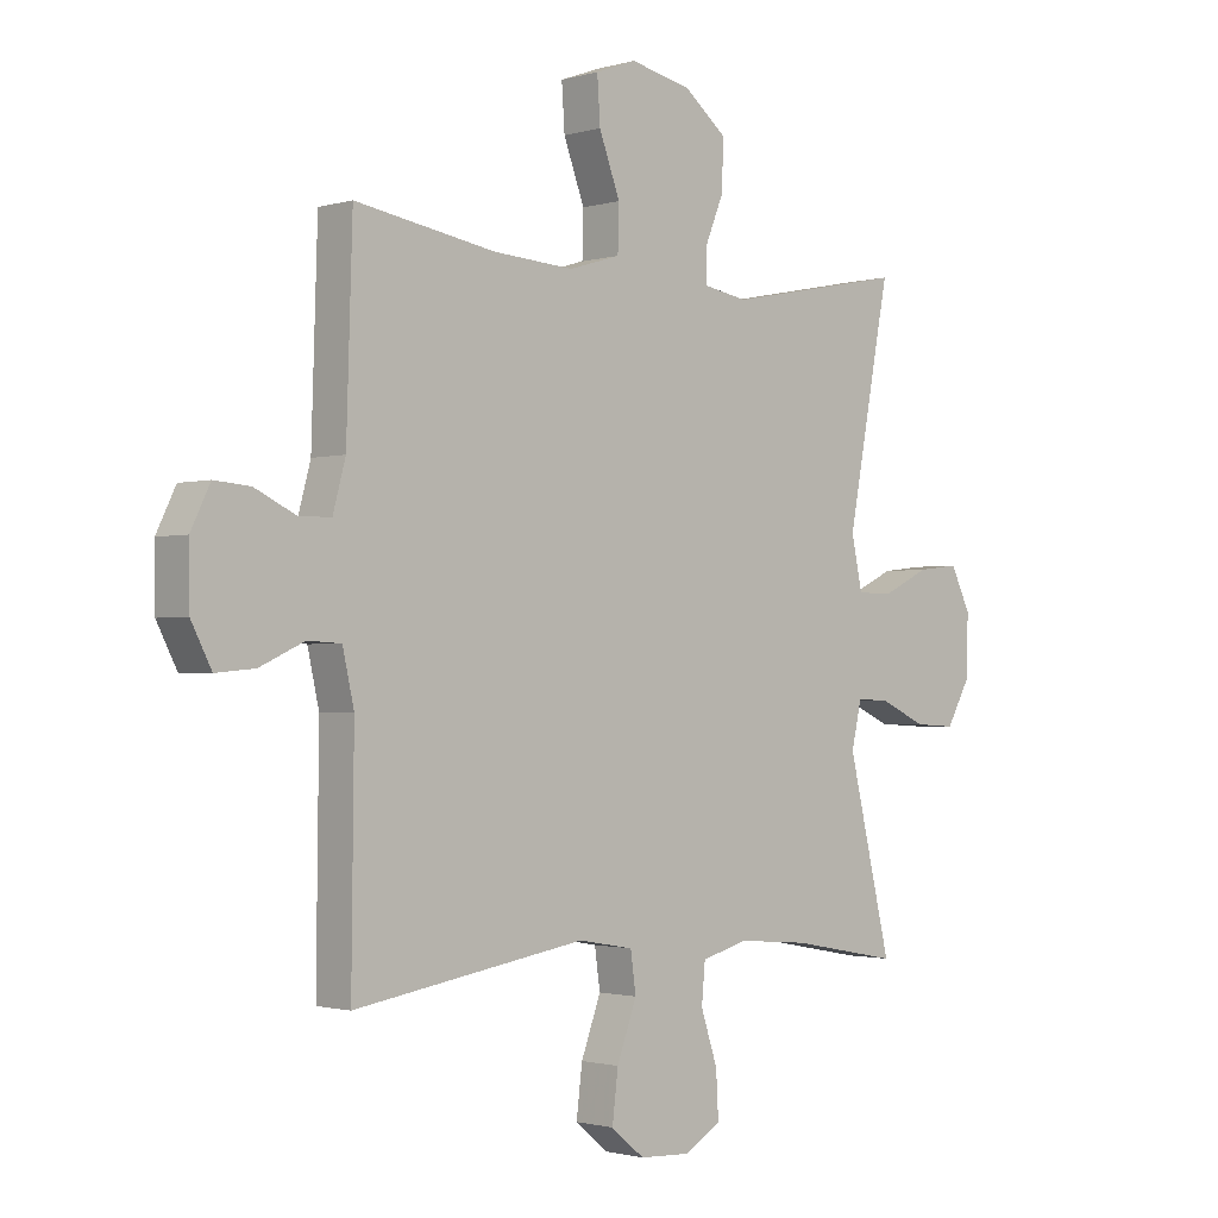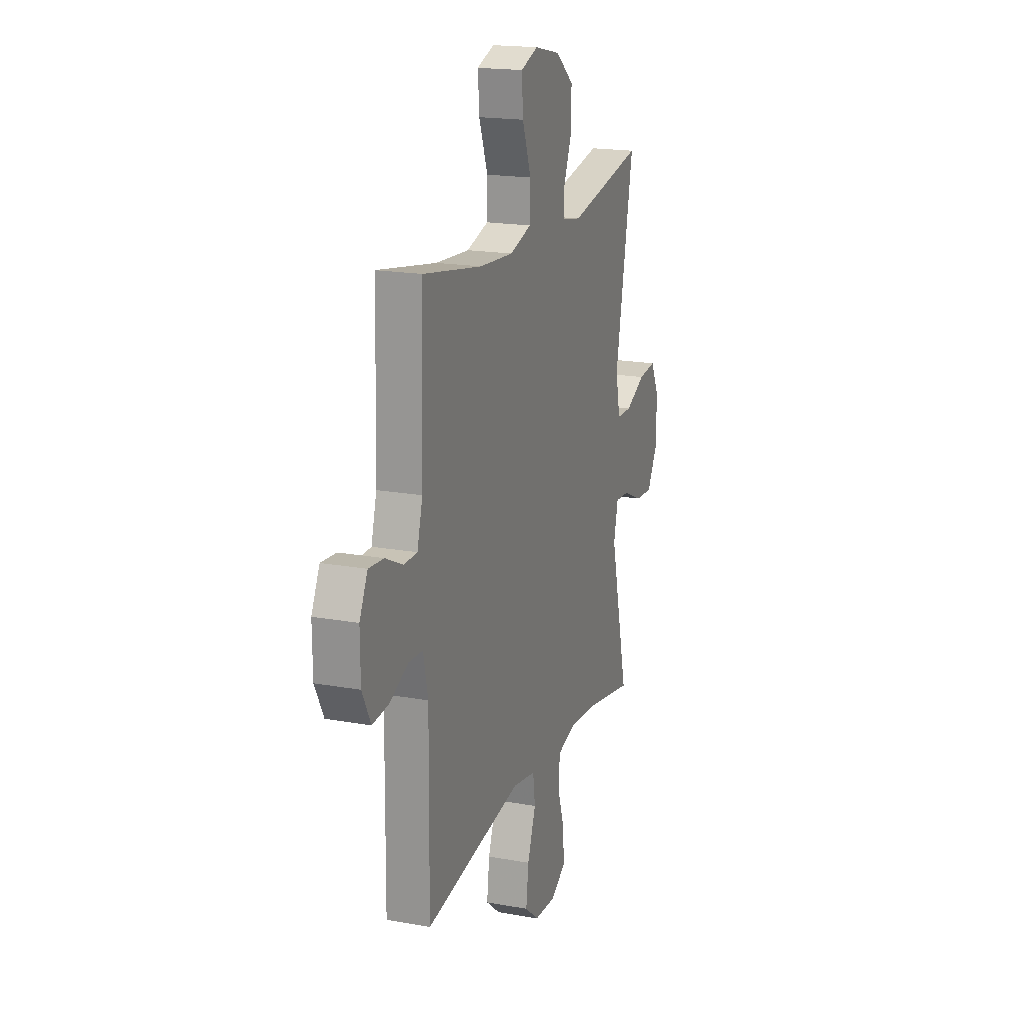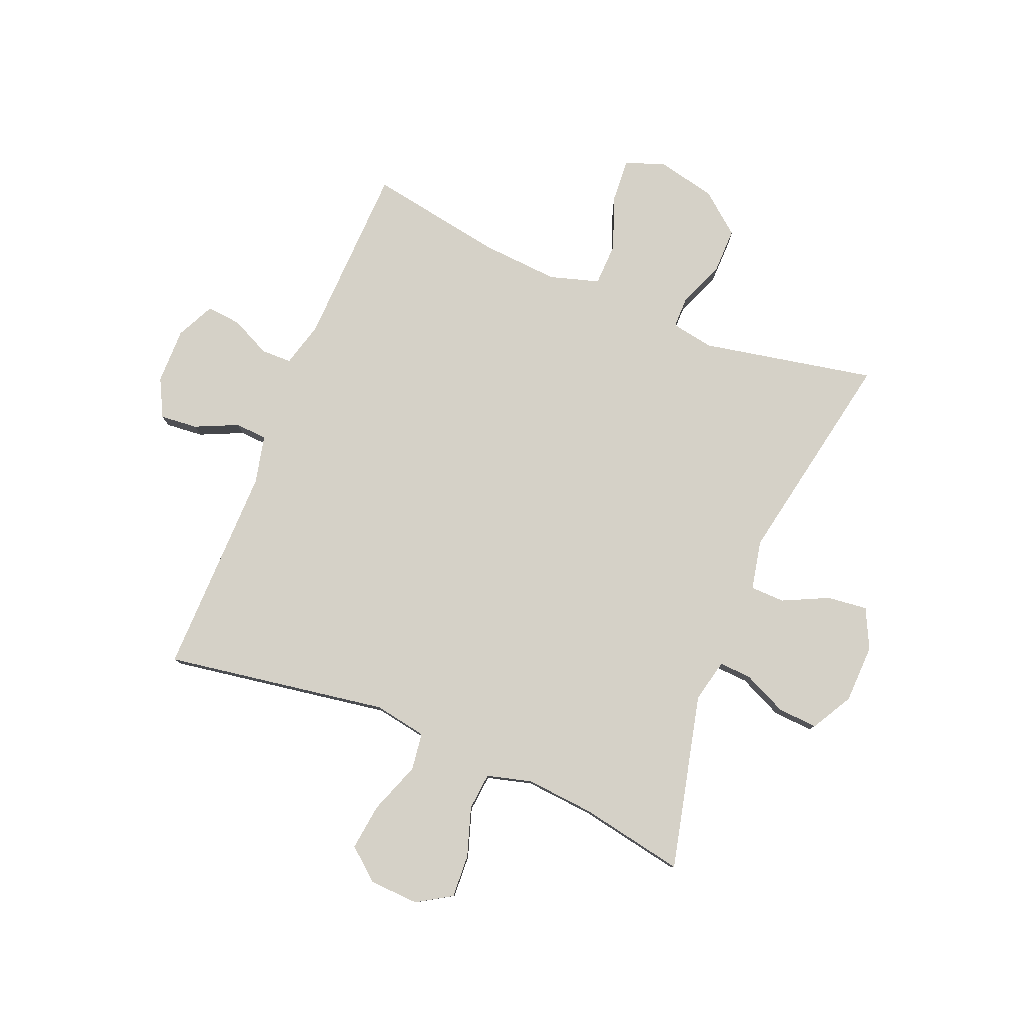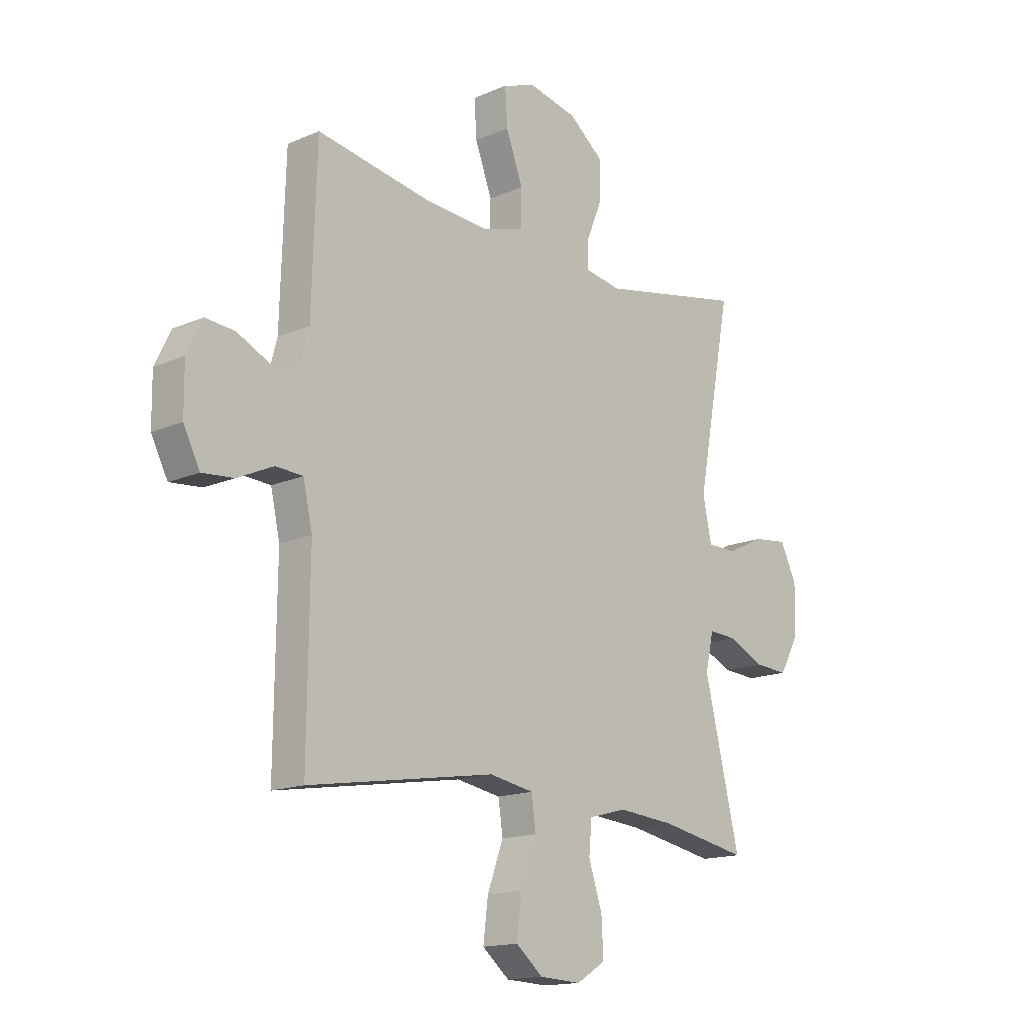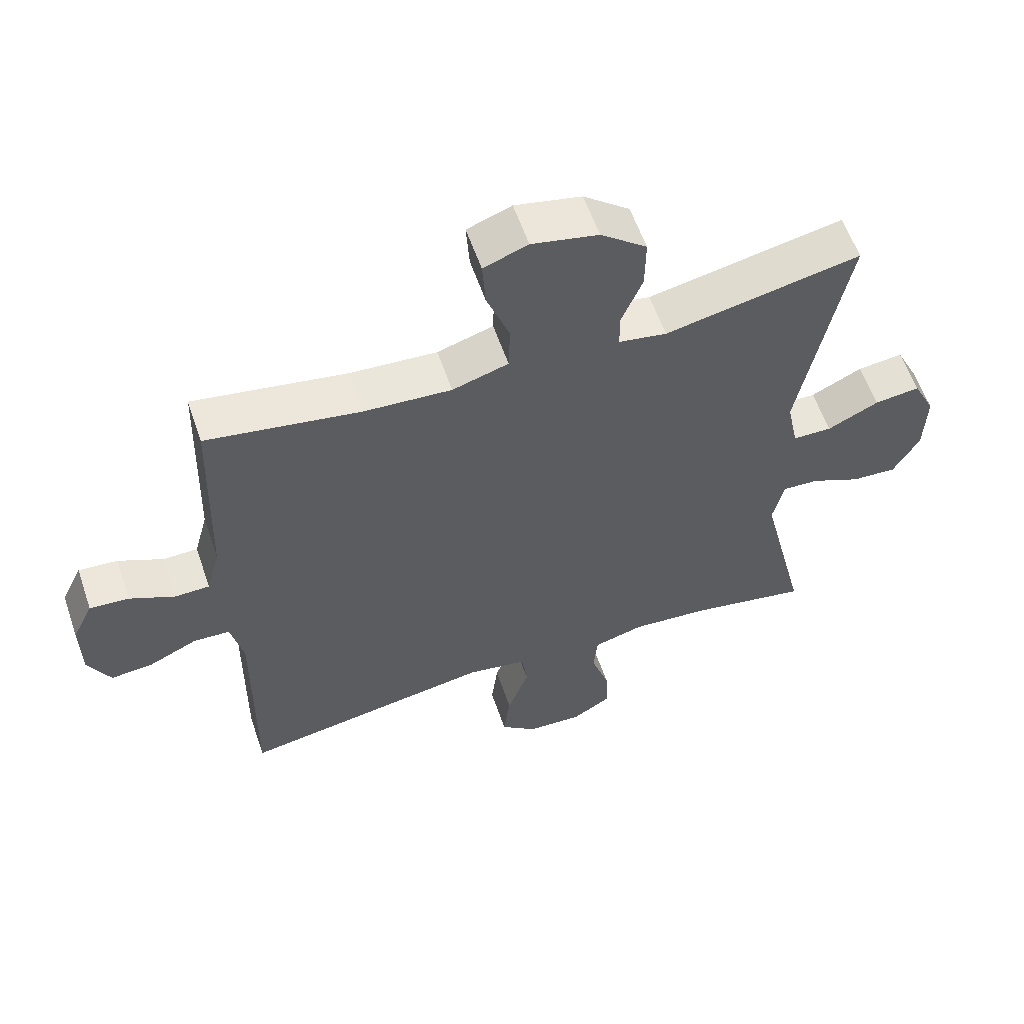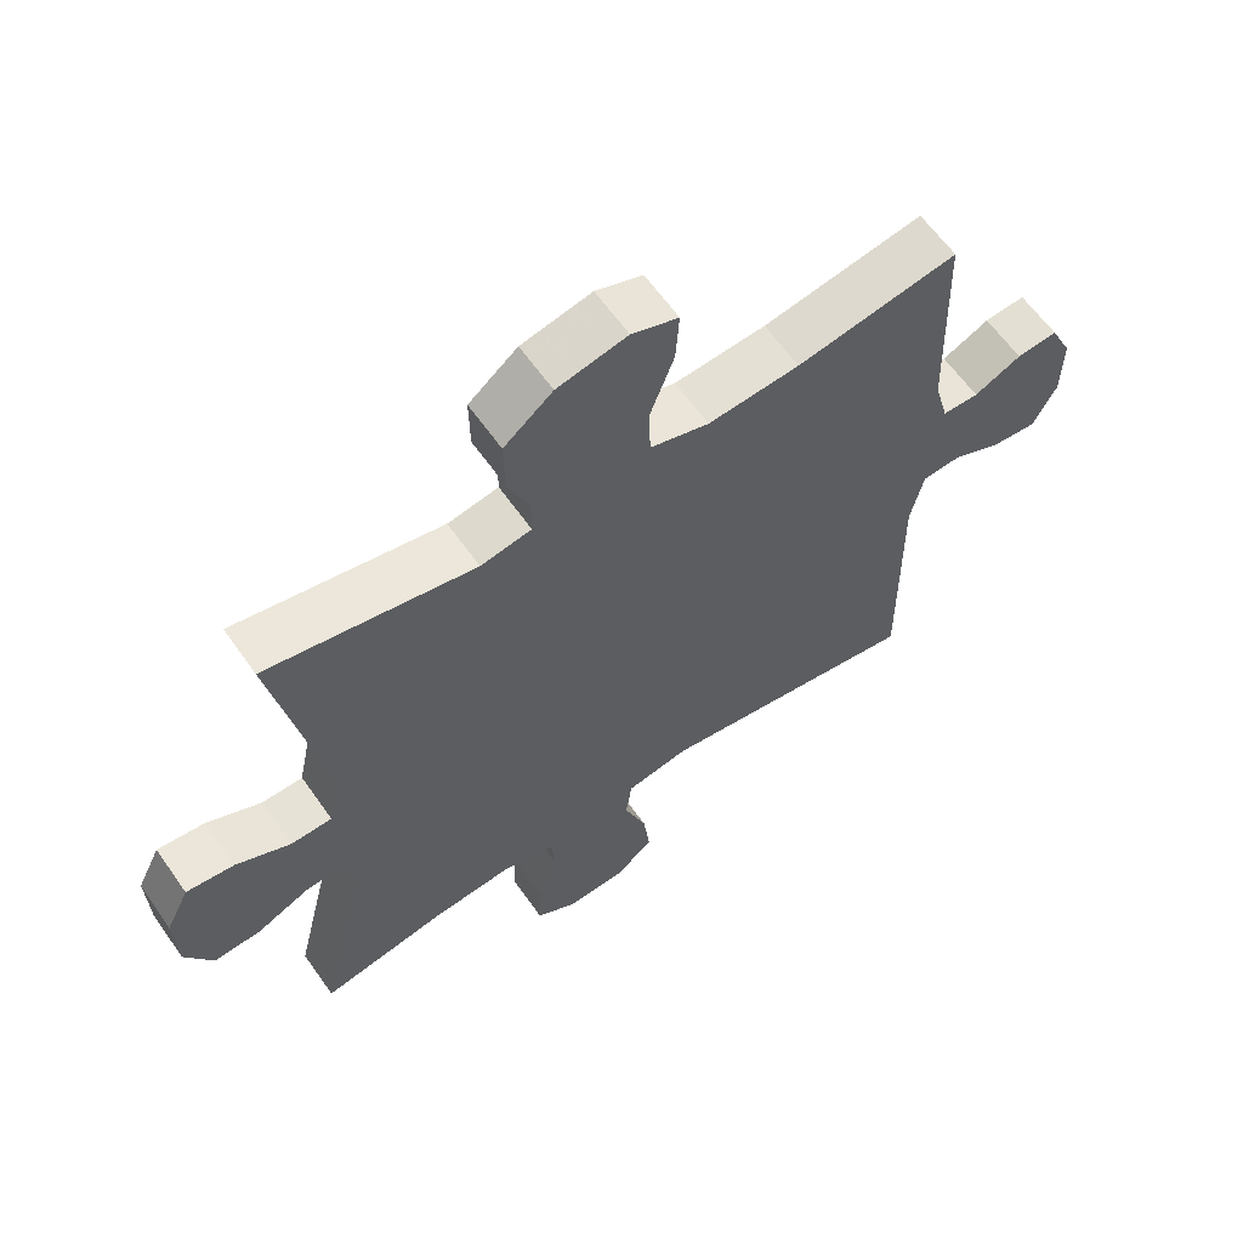
<metadata>
{"format":"obj","ext":"obj","renderer":"f3d","projection":"perspective","resolution":1024,"background":"white","views":[{"elev":-1.5,"azim":136.3,"up":"+Z"},{"elev":18.5,"azim":109.3,"up":"+Z"},{"elev":79.6,"azim":-157.6,"up":"+Y"},{"elev":-15.5,"azim":132.5,"up":"+Z"},{"elev":58.7,"azim":161.1,"up":"+Z"},{"elev":62.0,"azim":-35.0,"up":"+Z"}]}
</metadata>
<code>
v -0.5 0.07 -0.5
v -0.427 0.07 -0.195
v -0.444 0.07 -0.12
v -0.5 0.07 -0.123
v -0.577 0.07 -0.158
v -0.646 0.07 -0.162
v -0.686 0.07 -0.091
v -0.689 0.07 0.011
v -0.655 0.07 0.08
v -0.585 0.07 0.072
v -0.506 0.07 0.034
v -0.446 0.07 0.035
v -0.428 0.07 0.121
v -0.5 0.07 0.5
v -0.199 0.07 0.44
v -0.125 0.07 0.453
v -0.125 0.07 0.508
v -0.157 0.07 0.586
v -0.158 0.07 0.666
v -0.087 0.07 0.723
v 0.015 0.07 0.745
v 0.083 0.07 0.72
v 0.078 0.07 0.645
v 0.043 0.07 0.551
v 0.045 0.07 0.477
v 0.131 0.07 0.451
v 0.265 0.07 0.46
v 0.5 0.07 0.5
v 0.51 0.07 0.184
v 0.531 0.07 0.106
v 0.584 0.07 0.105
v 0.653 0.07 0.138
v 0.713 0.07 0.143
v 0.745 0.07 0.077
v 0.744 0.07 -0.02
v 0.71 0.07 -0.086
v 0.645 0.07 -0.08
v 0.571 0.07 -0.046
v 0.515 0.07 -0.049
v 0.496 0.07 -0.134
v 0.5 0.07 -0.5
v 0.113 0.07 -0.437
v 0.021 0.07 -0.453
v 0.012 0.07 -0.518
v 0.045 0.07 -0.608
v 0.055 0.07 -0.689
v -0.001 0.07 -0.735
v -0.087 0.07 -0.739
v -0.147 0.07 -0.702
v -0.143 0.07 -0.627
v -0.115 0.07 -0.542
v -0.121 0.07 -0.477
v -0.199 0.07 -0.456
v -0.318 0.07 -0.466
v -0.5 0 -0.5
v -0.427 0 -0.195
v -0.444 0 -0.12
v -0.5 0 -0.123
v -0.577 0 -0.158
v -0.646 0 -0.162
v -0.686 0 -0.091
v -0.689 0 0.011
v -0.655 0 0.08
v -0.585 0 0.072
v -0.506 0 0.034
v -0.446 0 0.035
v -0.428 0 0.121
v -0.5 0 0.5
v -0.199 0 0.44
v -0.125 0 0.453
v -0.125 0 0.508
v -0.157 0 0.586
v -0.158 0 0.666
v -0.087 0 0.723
v 0.015 0 0.745
v 0.083 0 0.72
v 0.078 0 0.645
v 0.043 0 0.551
v 0.045 0 0.477
v 0.131 0 0.451
v 0.265 0 0.46
v 0.5 0 0.5
v 0.51 0 0.184
v 0.531 0 0.106
v 0.584 0 0.105
v 0.653 0 0.138
v 0.713 0 0.143
v 0.745 0 0.077
v 0.744 0 -0.02
v 0.71 0 -0.086
v 0.645 0 -0.08
v 0.571 0 -0.046
v 0.515 0 -0.049
v 0.496 0 -0.134
v 0.5 0 -0.5
v 0.113 0 -0.437
v 0.021 0 -0.453
v 0.012 0 -0.518
v 0.045 0 -0.608
v 0.055 0 -0.689
v -0.001 0 -0.735
v -0.087 0 -0.739
v -0.147 0 -0.702
v -0.143 0 -0.627
v -0.115 0 -0.542
v -0.121 0 -0.477
v -0.199 0 -0.456
v -0.318 0 -0.466
f 49 50 51
f 48 49 51
f 47 48 51
f 46 47 51
f 45 46 51
f 44 45 51
f 43 44 51 52
f 42 43 52 53
f 40 41 42
f 39 40 42 53
f 36 37 38
f 35 36 38
f 34 35 38
f 33 34 38
f 32 33 38
f 31 32 38
f 30 31 38 39
f 39 53 54
f 30 39 54
f 29 30 54
f 22 23 24
f 21 22 24
f 20 21 24
f 19 20 24
f 18 19 24
f 17 18 24
f 16 17 24 25
f 15 16 25 26
f 13 14 15
f 12 13 15 26
f 9 10 11
f 8 9 11
f 7 8 11
f 6 7 11
f 5 6 11
f 4 5 11
f 3 4 11 12
f 12 26 27
f 3 12 27
f 2 3 27
f 28 29 54
f 27 28 54
f 2 27 54
f 1 2 54
f 105 104 103
f 105 103 102
f 105 102 101
f 105 101 100
f 105 100 99
f 105 99 98
f 106 105 98 97
f 107 106 97 96
f 96 95 94
f 107 96 94 93
f 92 91 90
f 92 90 89
f 92 89 88
f 92 88 87
f 92 87 86
f 92 86 85
f 93 92 85 84
f 108 107 93
f 108 93 84
f 108 84 83
f 78 77 76
f 78 76 75
f 78 75 74
f 78 74 73
f 78 73 72
f 78 72 71
f 79 78 71 70
f 80 79 70 69
f 69 68 67
f 80 69 67 66
f 65 64 63
f 65 63 62
f 65 62 61
f 65 61 60
f 65 60 59
f 65 59 58
f 66 65 58 57
f 81 80 66
f 81 66 57
f 81 57 56
f 108 83 82
f 108 82 81
f 108 81 56
f 108 56 55
f 1 55 56 2
f 2 56 57 3
f 3 57 58 4
f 4 58 59 5
f 5 59 60 6
f 6 60 61 7
f 7 61 62 8
f 8 62 63 9
f 9 63 64 10
f 10 64 65 11
f 11 65 66 12
f 12 66 67 13
f 13 67 68 14
f 14 68 69 15
f 15 69 70 16
f 16 70 71 17
f 17 71 72 18
f 18 72 73 19
f 19 73 74 20
f 20 74 75 21
f 21 75 76 22
f 22 76 77 23
f 23 77 78 24
f 24 78 79 25
f 25 79 80 26
f 26 80 81 27
f 27 81 82 28
f 28 82 83 29
f 29 83 84 30
f 30 84 85 31
f 31 85 86 32
f 32 86 87 33
f 33 87 88 34
f 34 88 89 35
f 35 89 90 36
f 36 90 91 37
f 37 91 92 38
f 38 92 93 39
f 39 93 94 40
f 40 94 95 41
f 41 95 96 42
f 42 96 97 43
f 43 97 98 44
f 44 98 99 45
f 45 99 100 46
f 46 100 101 47
f 47 101 102 48
f 48 102 103 49
f 49 103 104 50
f 50 104 105 51
f 51 105 106 52
f 52 106 107 53
f 53 107 108 54
f 54 108 55 1

</code>
